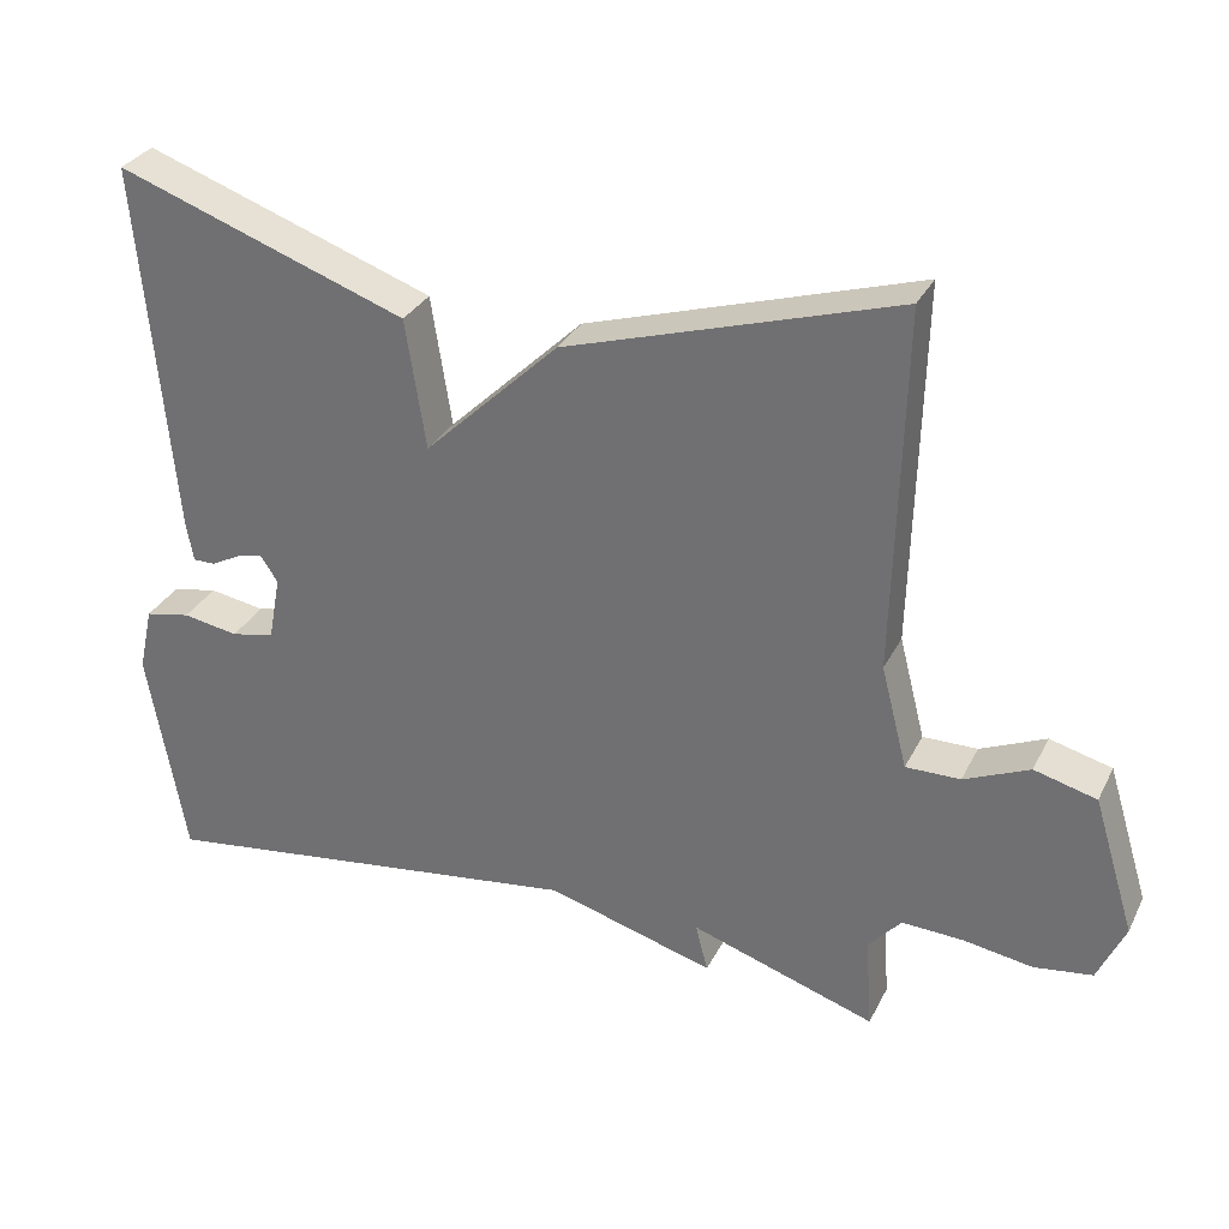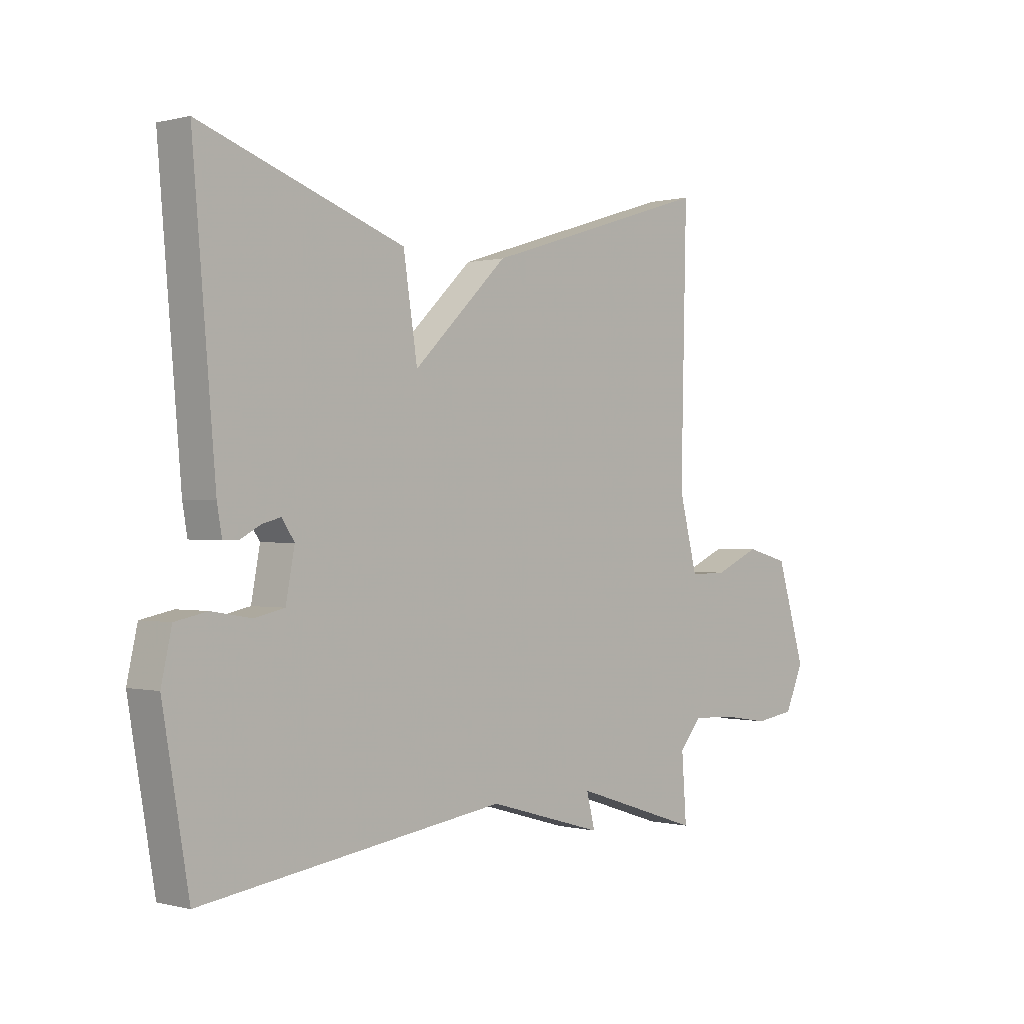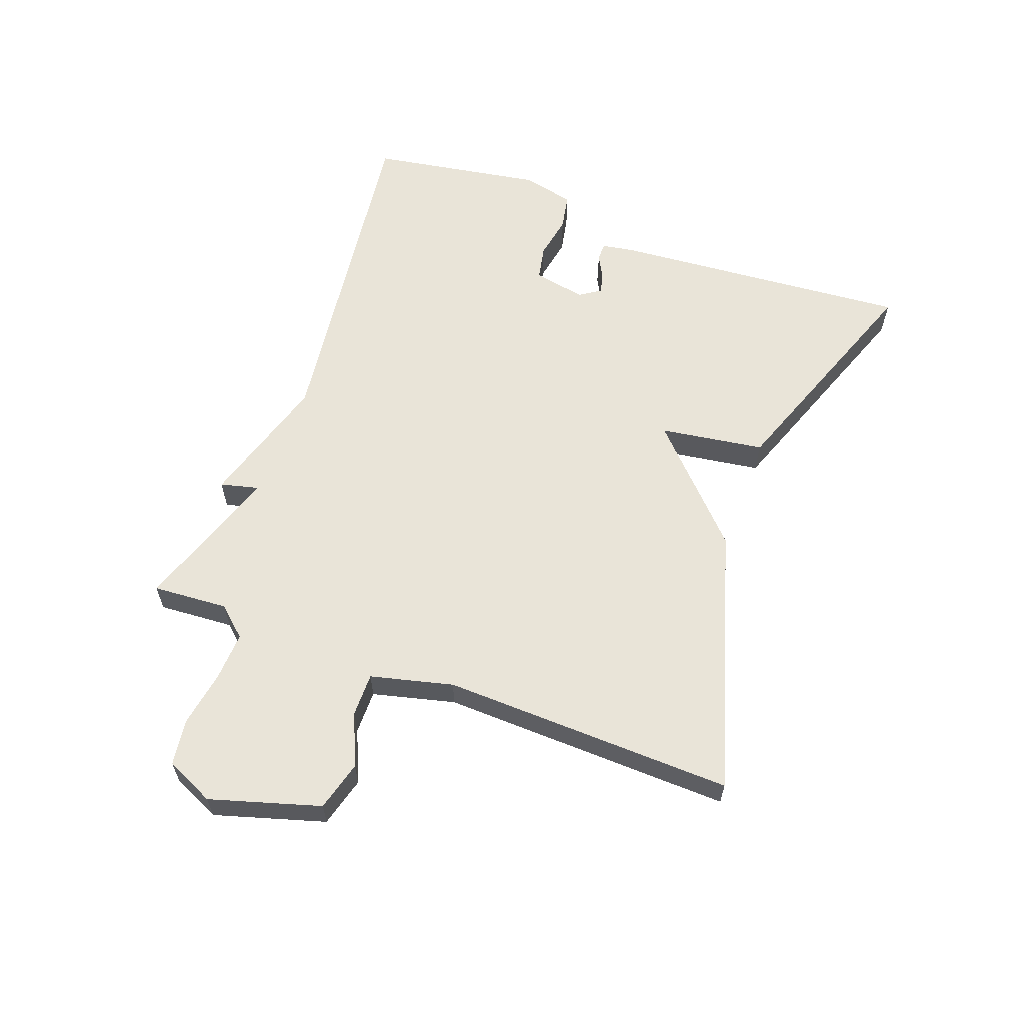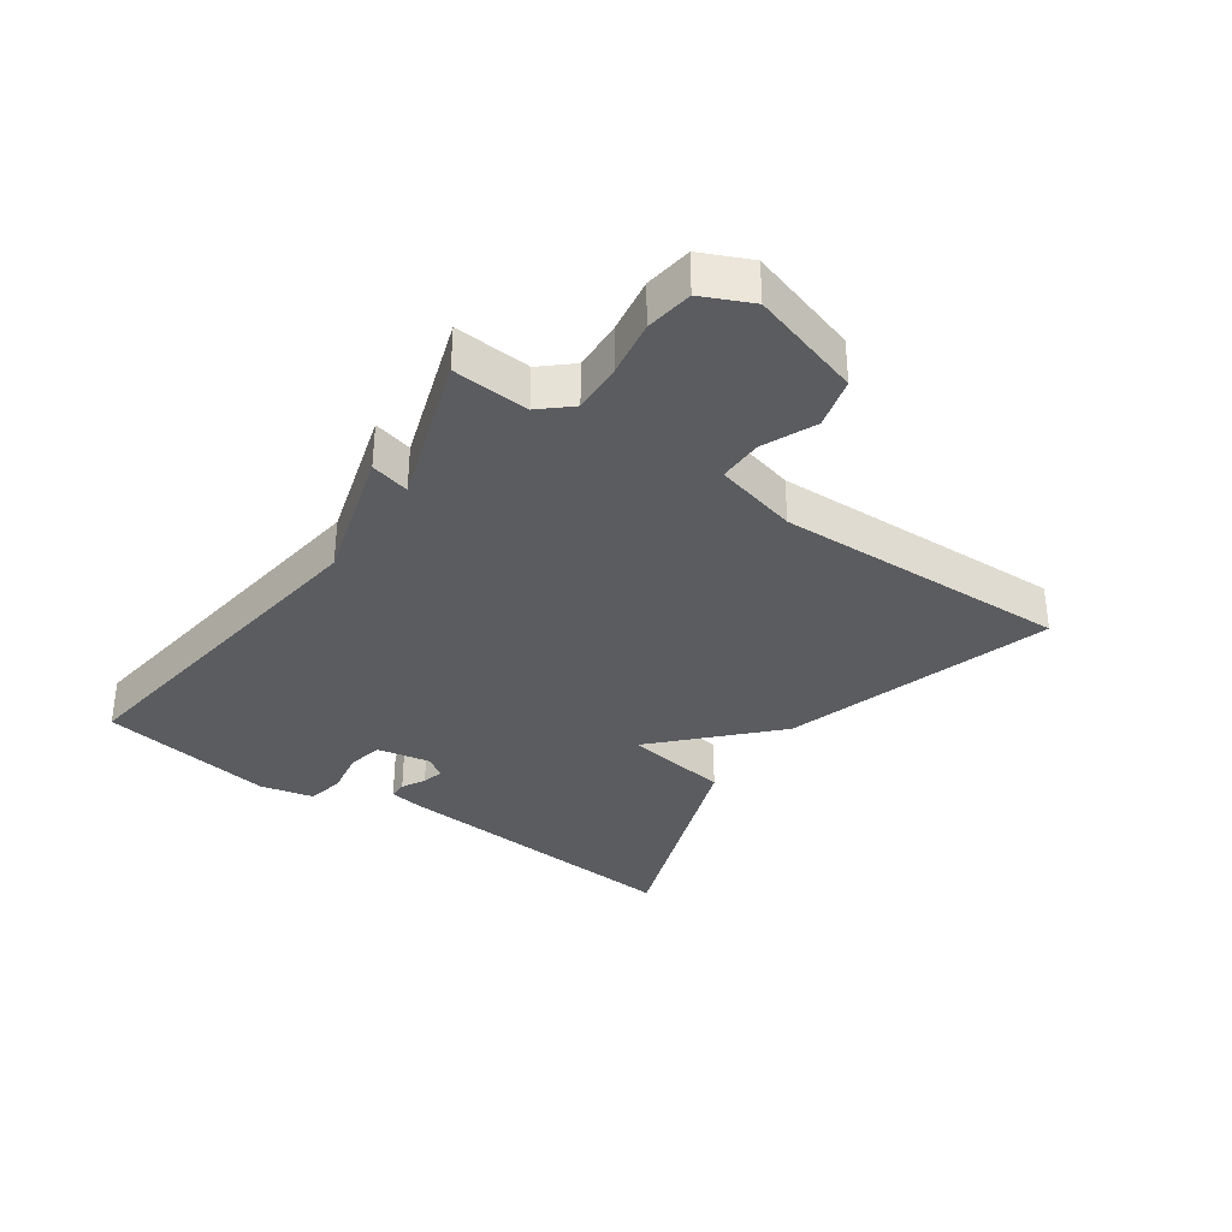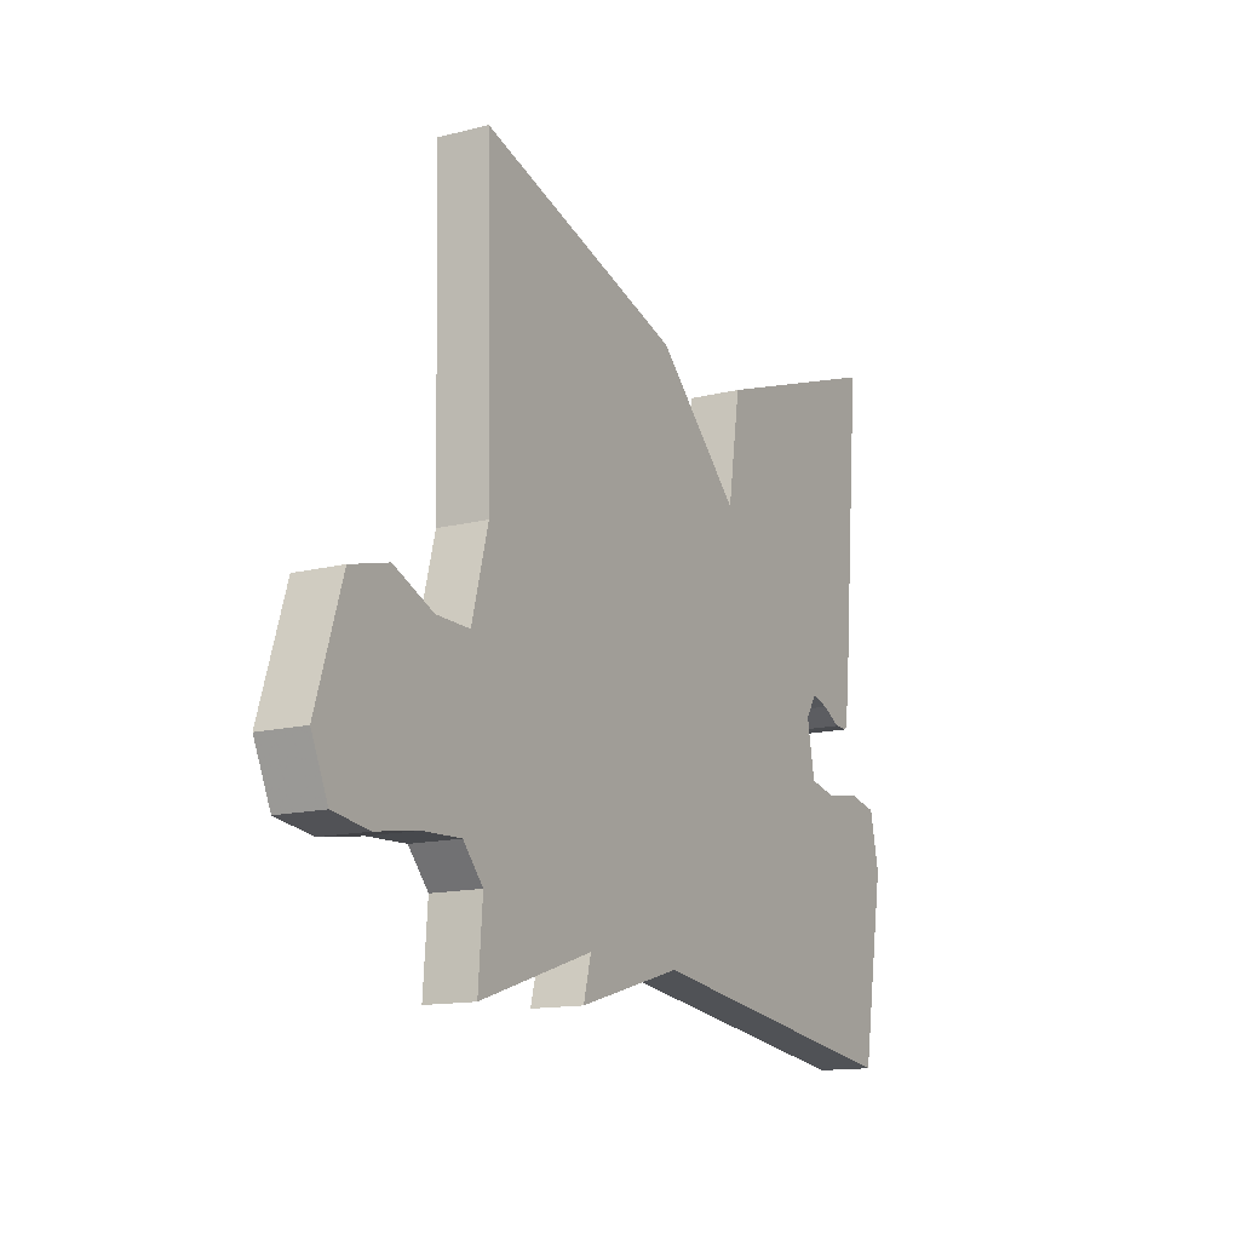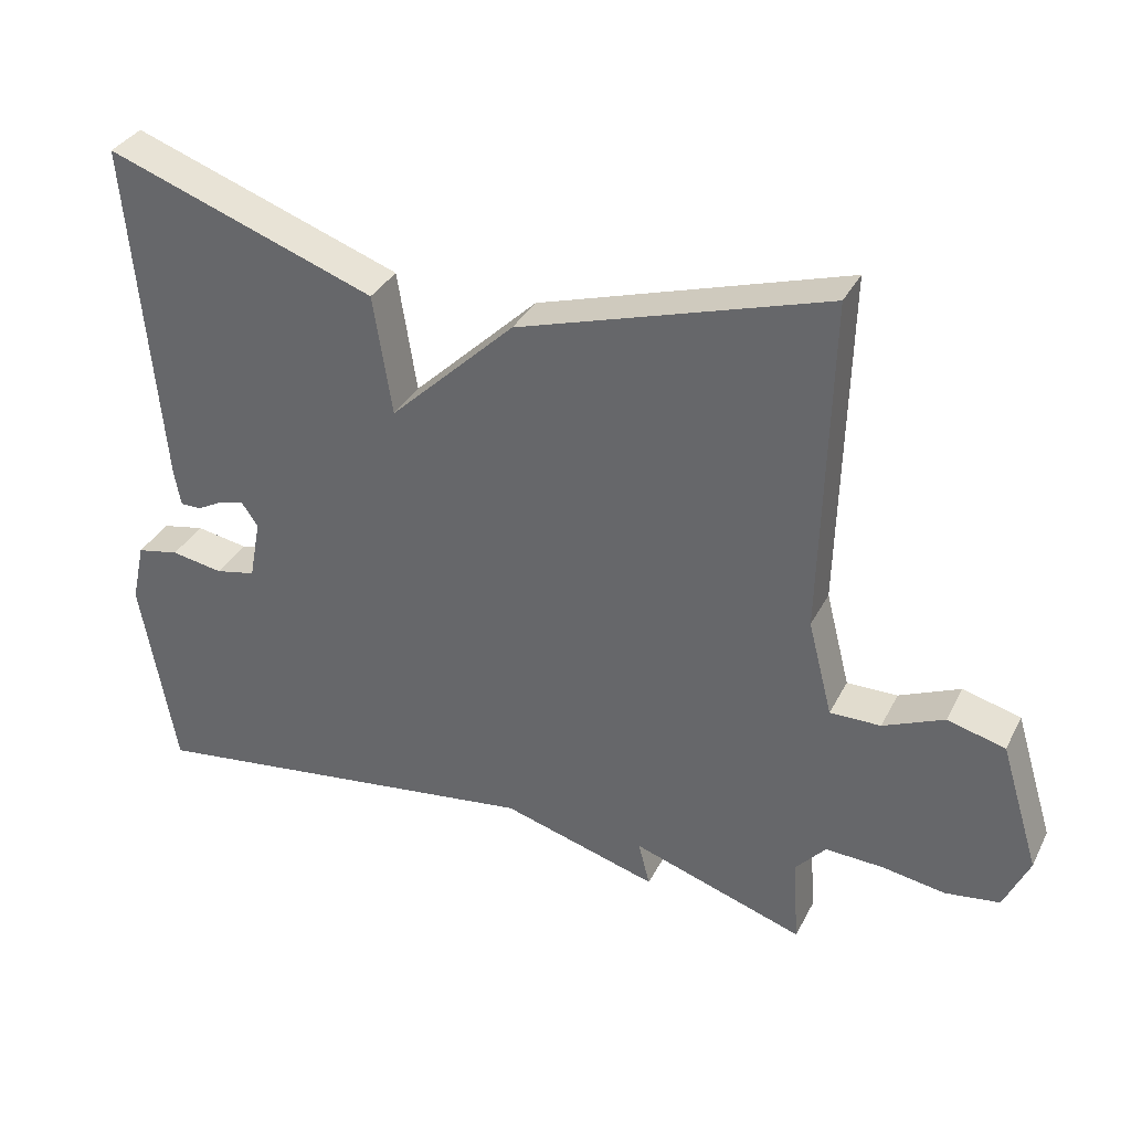
<metadata>
{"format":"obj","ext":"obj","renderer":"f3d","projection":"perspective","resolution":1024,"background":"white","views":[{"elev":31.3,"azim":-156.9,"up":"+Z"},{"elev":0.1,"azim":133.0,"up":"+Z"},{"elev":60.1,"azim":-69.3,"up":"+Y"},{"elev":-34.2,"azim":-124.6,"up":"+Y"},{"elev":-14.1,"azim":-60.6,"up":"+Z"},{"elev":34.6,"azim":-155.9,"up":"+Z"}]}
</metadata>
<code>
v 0.5 0.07 -0.5
v -0.061 0.07 -0.422
v -0.277 0.07 -0.484
v -0.261 0.07 -0.422
v -0.5 0.07 -0.5
v -0.491 0.07 -0.379
v -0.533 0.07 -0.331
v -0.612 0.07 -0.334
v -0.701 0.07 -0.348
v -0.776 0.07 -0.337
v -0.811 0.07 -0.259
v -0.757 0.07 -0.083
v -0.677 0.07 -0.062
v -0.593 0.07 -0.099
v -0.523 0.07 -0.1
v -0.489 0.07 0.032
v -0.5 0.07 0.5
v -0.074 0.07 0.368
v 0.1 0.07 0.2
v 0.126 0.07 0.368
v 0.5 0.07 0.5
v 0.458 0.07 0.016
v 0.449 0.07 -0.035
v 0.42 0.07 -0.035
v 0.383 0.07 -0.015
v 0.349 0.07 -0.006
v 0.326 0.07 -0.04
v 0.342 0.07 -0.125
v 0.398 0.07 -0.137
v 0.47 0.07 -0.125
v 0.529 0.07 -0.137
v 0.548 0.07 -0.222
v 0.5 0 -0.5
v -0.061 0 -0.422
v -0.277 0 -0.484
v -0.261 0 -0.422
v -0.5 0 -0.5
v -0.491 0 -0.379
v -0.533 0 -0.331
v -0.612 0 -0.334
v -0.701 0 -0.348
v -0.776 0 -0.337
v -0.811 0 -0.259
v -0.757 0 -0.083
v -0.677 0 -0.062
v -0.593 0 -0.099
v -0.523 0 -0.1
v -0.489 0 0.032
v -0.5 0 0.5
v -0.074 0 0.368
v 0.1 0 0.2
v 0.126 0 0.368
v 0.5 0 0.5
v 0.458 0 0.016
v 0.449 0 -0.035
v 0.42 0 -0.035
v 0.383 0 -0.015
v 0.349 0 -0.006
v 0.326 0 -0.04
v 0.342 0 -0.125
v 0.398 0 -0.137
v 0.47 0 -0.125
v 0.529 0 -0.137
v 0.548 0 -0.222
f 32 1 2
f 31 32 2
f 30 31 2
f 29 30 2
f 2 3 4
f 29 2 4
f 28 29 4
f 4 5 6
f 28 4 6
f 27 28 6
f 26 27 6 7
f 23 24 25
f 22 23 25
f 21 22 25
f 20 21 25
f 19 20 25
f 19 25 26
f 16 17 18 19
f 19 26 7
f 16 19 7
f 15 16 7
f 12 13 14
f 11 12 14
f 10 11 14
f 9 10 14
f 8 9 14
f 7 8 14 15
f 34 33 64
f 34 64 63
f 34 63 62
f 34 62 61
f 36 35 34
f 36 34 61
f 36 61 60
f 38 37 36
f 38 36 60
f 38 60 59
f 39 38 59 58
f 57 56 55
f 57 55 54
f 57 54 53
f 57 53 52
f 57 52 51
f 58 57 51
f 51 50 49 48
f 39 58 51
f 39 51 48
f 39 48 47
f 46 45 44
f 46 44 43
f 46 43 42
f 46 42 41
f 46 41 40
f 47 46 40 39
f 1 33 34 2
f 2 34 35 3
f 3 35 36 4
f 4 36 37 5
f 5 37 38 6
f 6 38 39 7
f 7 39 40 8
f 8 40 41 9
f 9 41 42 10
f 10 42 43 11
f 11 43 44 12
f 12 44 45 13
f 13 45 46 14
f 14 46 47 15
f 15 47 48 16
f 16 48 49 17
f 17 49 50 18
f 18 50 51 19
f 19 51 52 20
f 20 52 53 21
f 21 53 54 22
f 22 54 55 23
f 23 55 56 24
f 24 56 57 25
f 25 57 58 26
f 26 58 59 27
f 27 59 60 28
f 28 60 61 29
f 29 61 62 30
f 30 62 63 31
f 31 63 64 32
f 32 64 33 1

</code>
